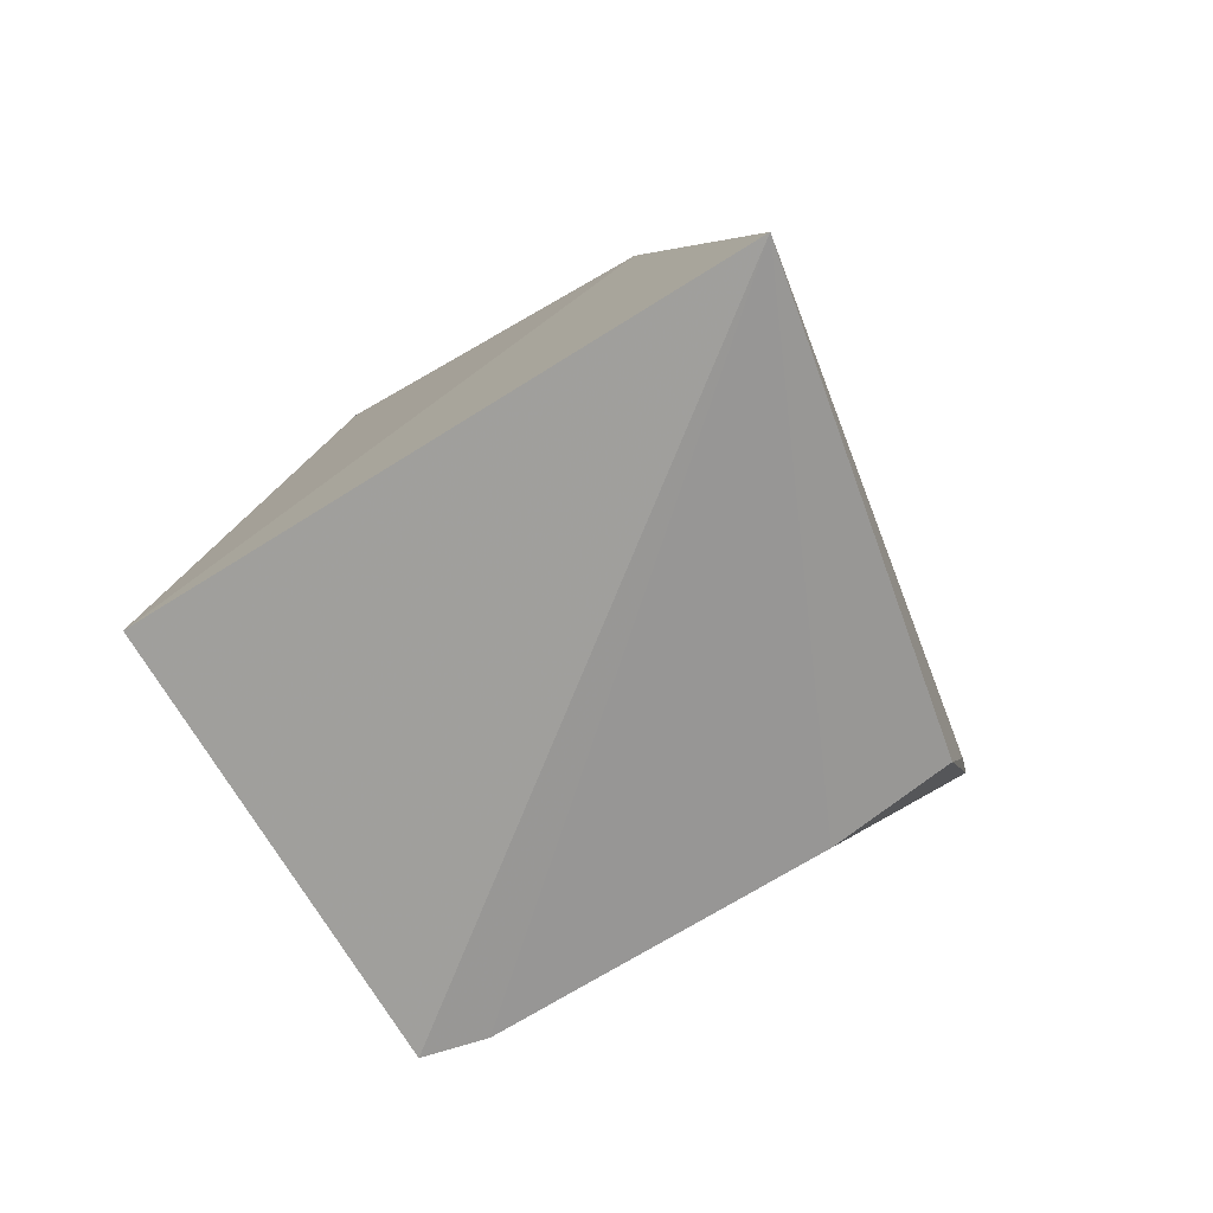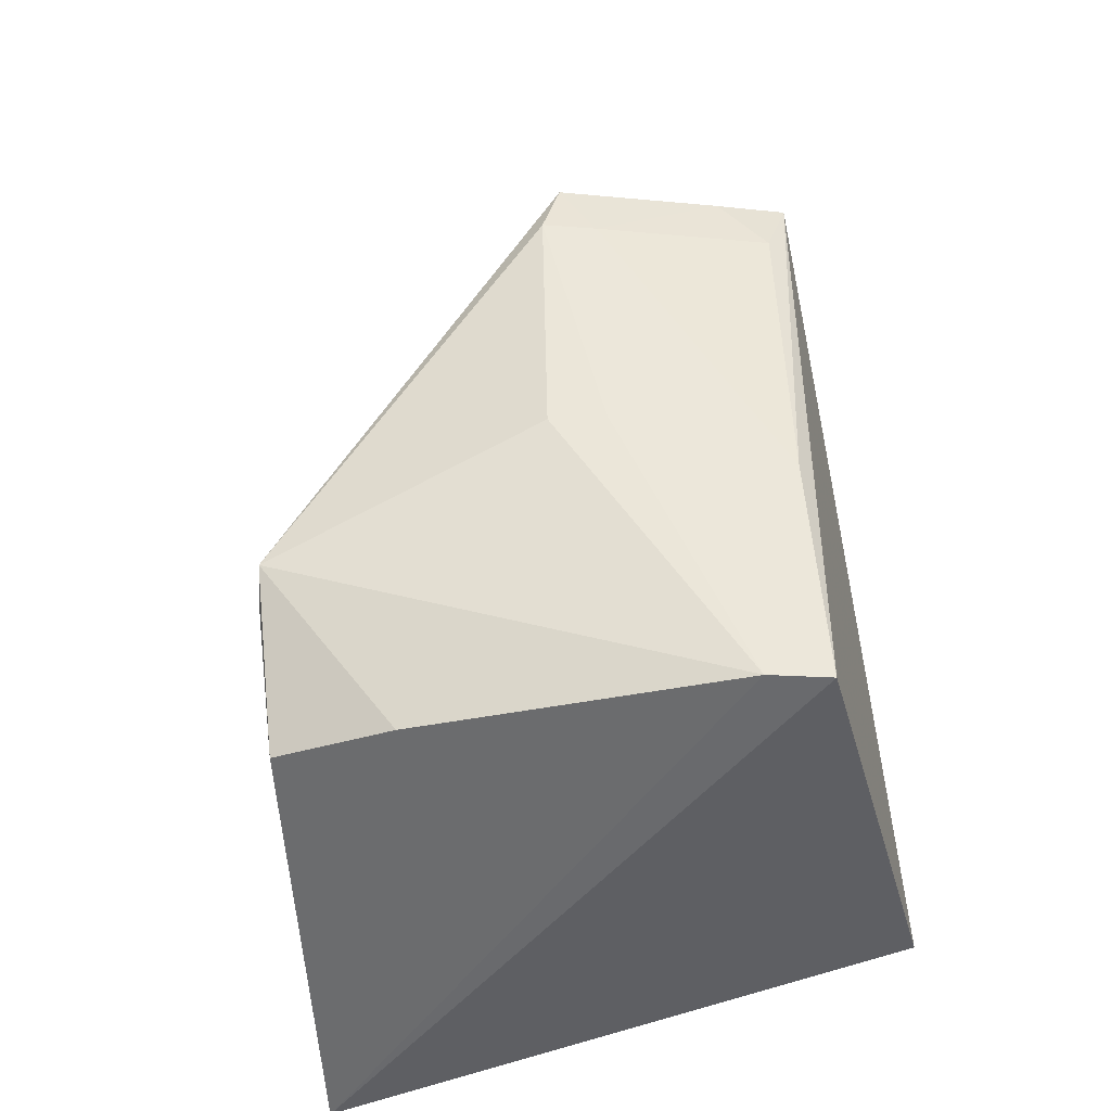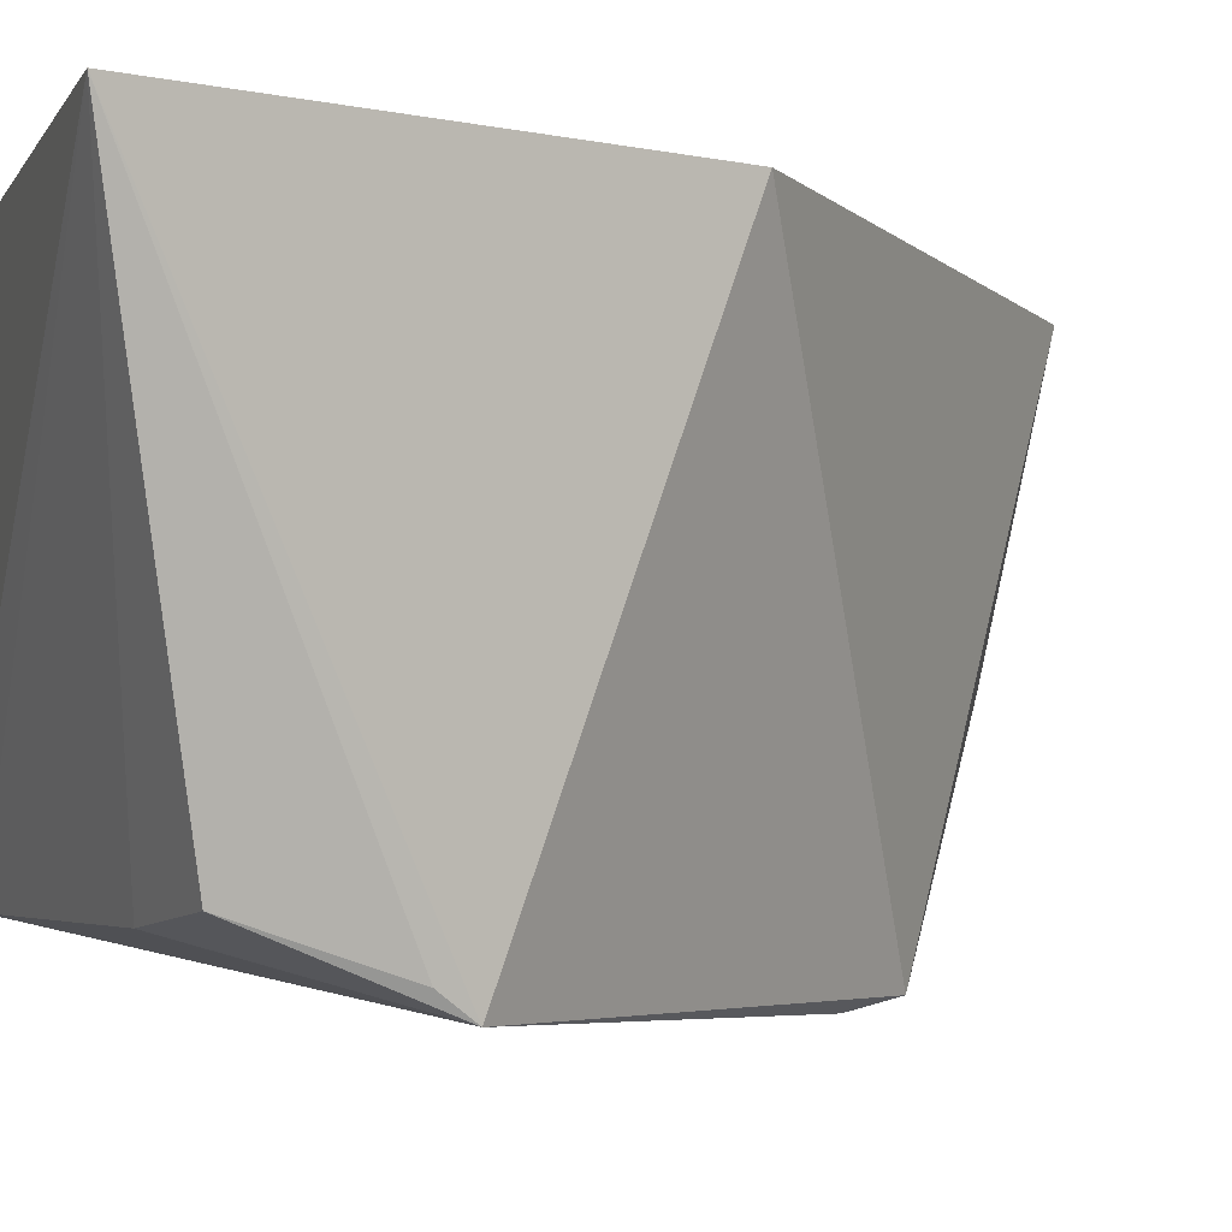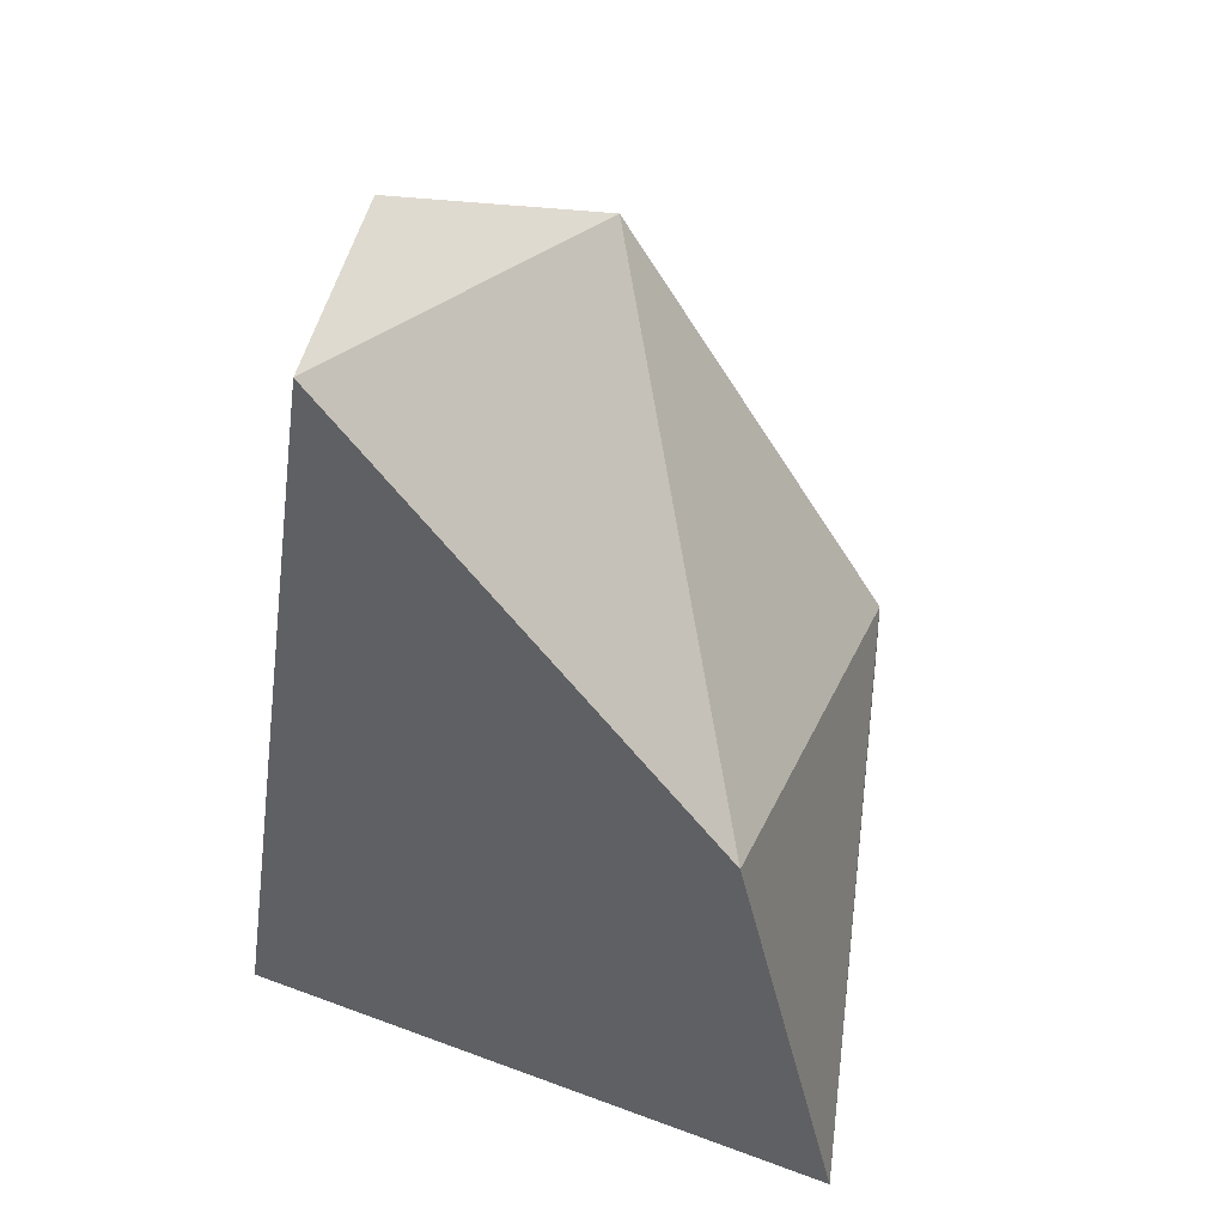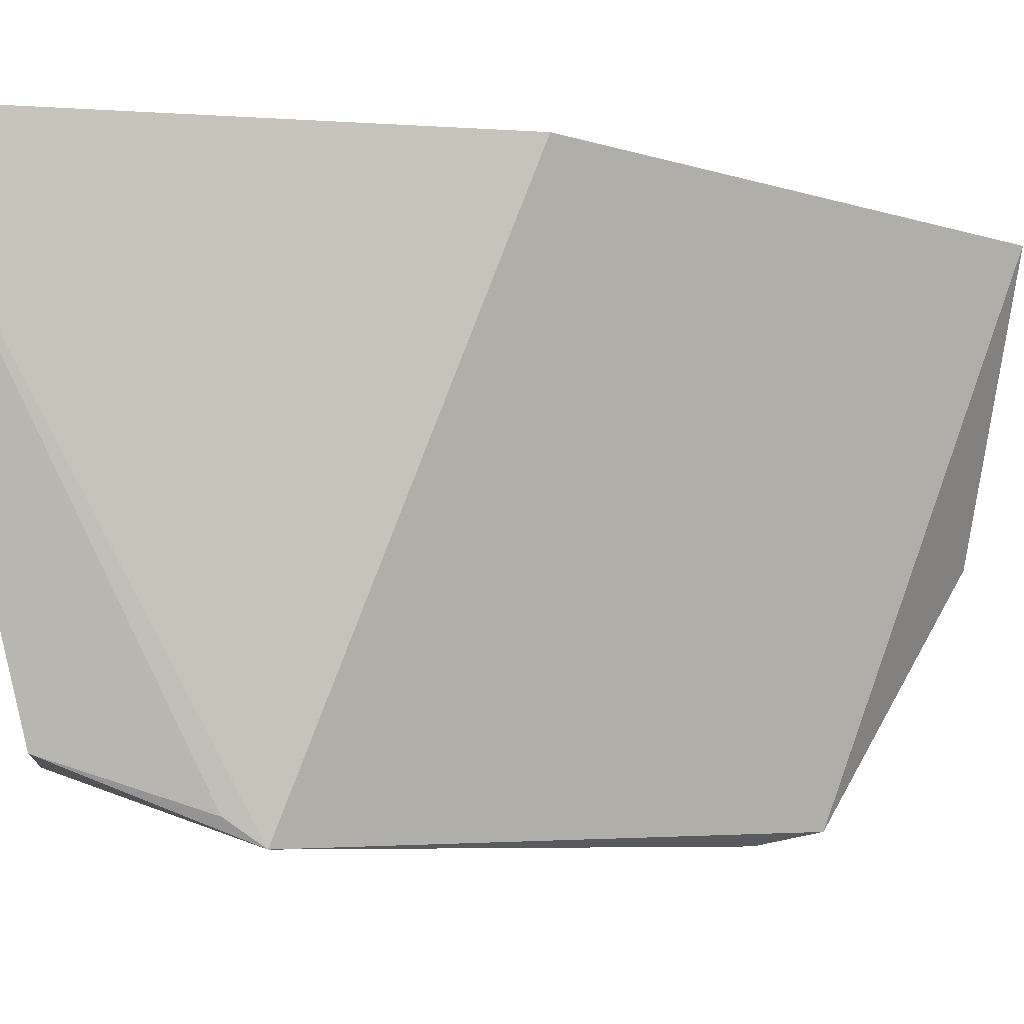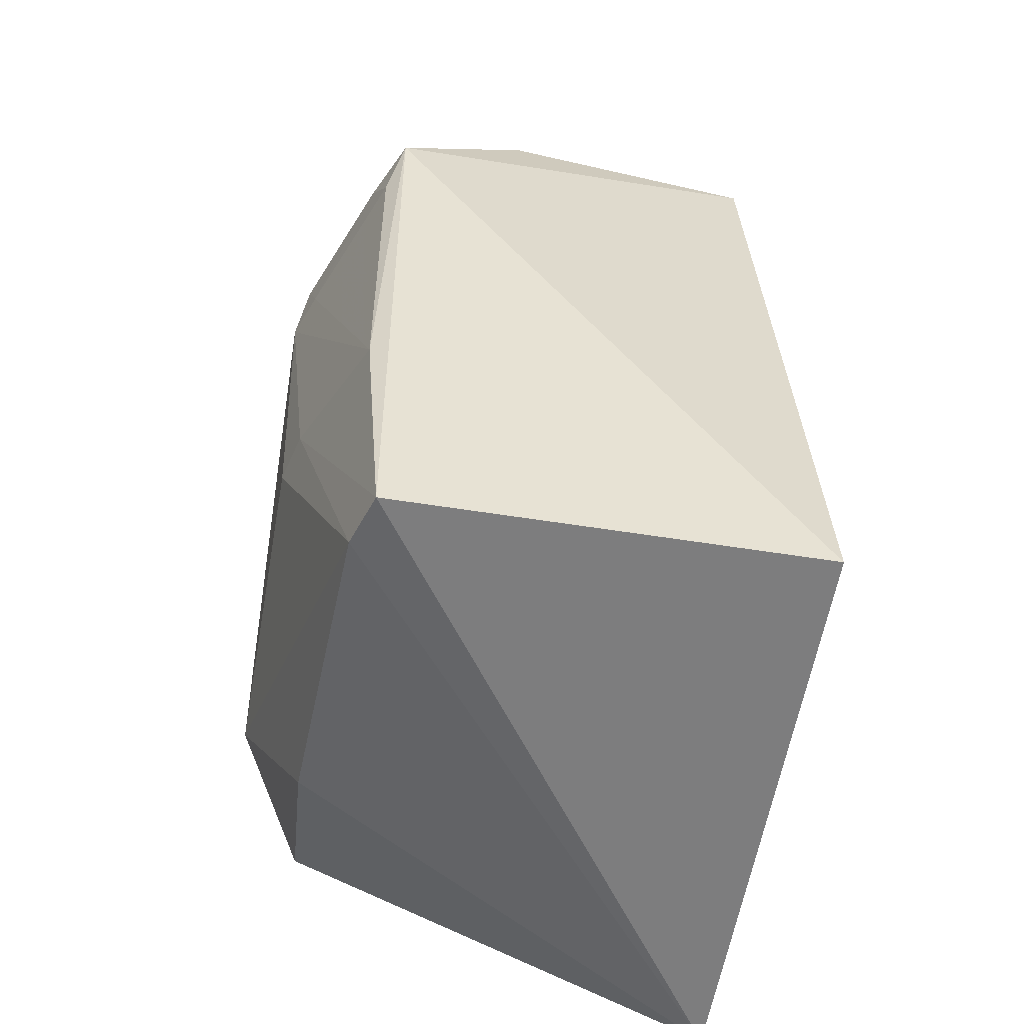
<metadata>
{"format":"obj","ext":"obj","renderer":"f3d","projection":"perspective","resolution":1024,"background":"white","views":[{"elev":-77.9,"azim":-148.8,"up":"+Z"},{"elev":-42.2,"azim":14.2,"up":"+Z"},{"elev":-3.8,"azim":-115.9,"up":"+Y"},{"elev":47.0,"azim":-163.5,"up":"+Z"},{"elev":-4.0,"azim":-94.2,"up":"+Y"},{"elev":-50.1,"azim":78.9,"up":"+Z"}]}
</metadata>
<code>
v 0.08964 0.01037 0.103
v 0.09675 -0.01707 0.0899
v 0.09753 0.01053 0.04971
v 0.05884 0.01135 0.04363
v 0.06434 -0.02222 0.06104
v 0.06577 0.01167 0.07424
v 0.08265 -0.02218 0.09018
v 0.097 -0.01727 0.04988
v 0.09234 -0.00784 0.1
v 0.08194 -0.02241 0.06872
v 0.09622 -0.01834 0.06527
v 0.06444 -0.0178 0.05003
v 0.08169 -0.02289 0.08627
v 0.09318 -0.01831 0.05002
v 0.08546 -0.02165 0.06884
v 0.06404 -0.02071 0.05891
v 0.09568 -0.01816 0.08583
v 0.07221 -0.01858 0.05
v 0.08502 -0.02181 0.08619
v 0.09258 -0.01883 0.08975
f 1 2 3
f 6 1 3
f 6 3 4
f 6 4 5
f 7 6 5
f 7 1 6
f 8 3 2
f 8 4 3
f 9 2 1
f 9 1 7
f 11 8 2
f 13 7 5
f 13 5 10
f 14 10 5
f 14 4 8
f 15 8 11
f 15 14 8
f 15 10 14
f 15 13 10
f 15 11 13
f 16 12 5
f 16 5 4
f 16 4 12
f 17 11 2
f 18 14 5
f 18 5 12
f 18 12 4
f 18 4 14
f 19 13 11
f 19 11 17
f 19 7 13
f 20 17 2
f 20 19 17
f 20 7 19
f 20 9 7
f 20 2 9

</code>
